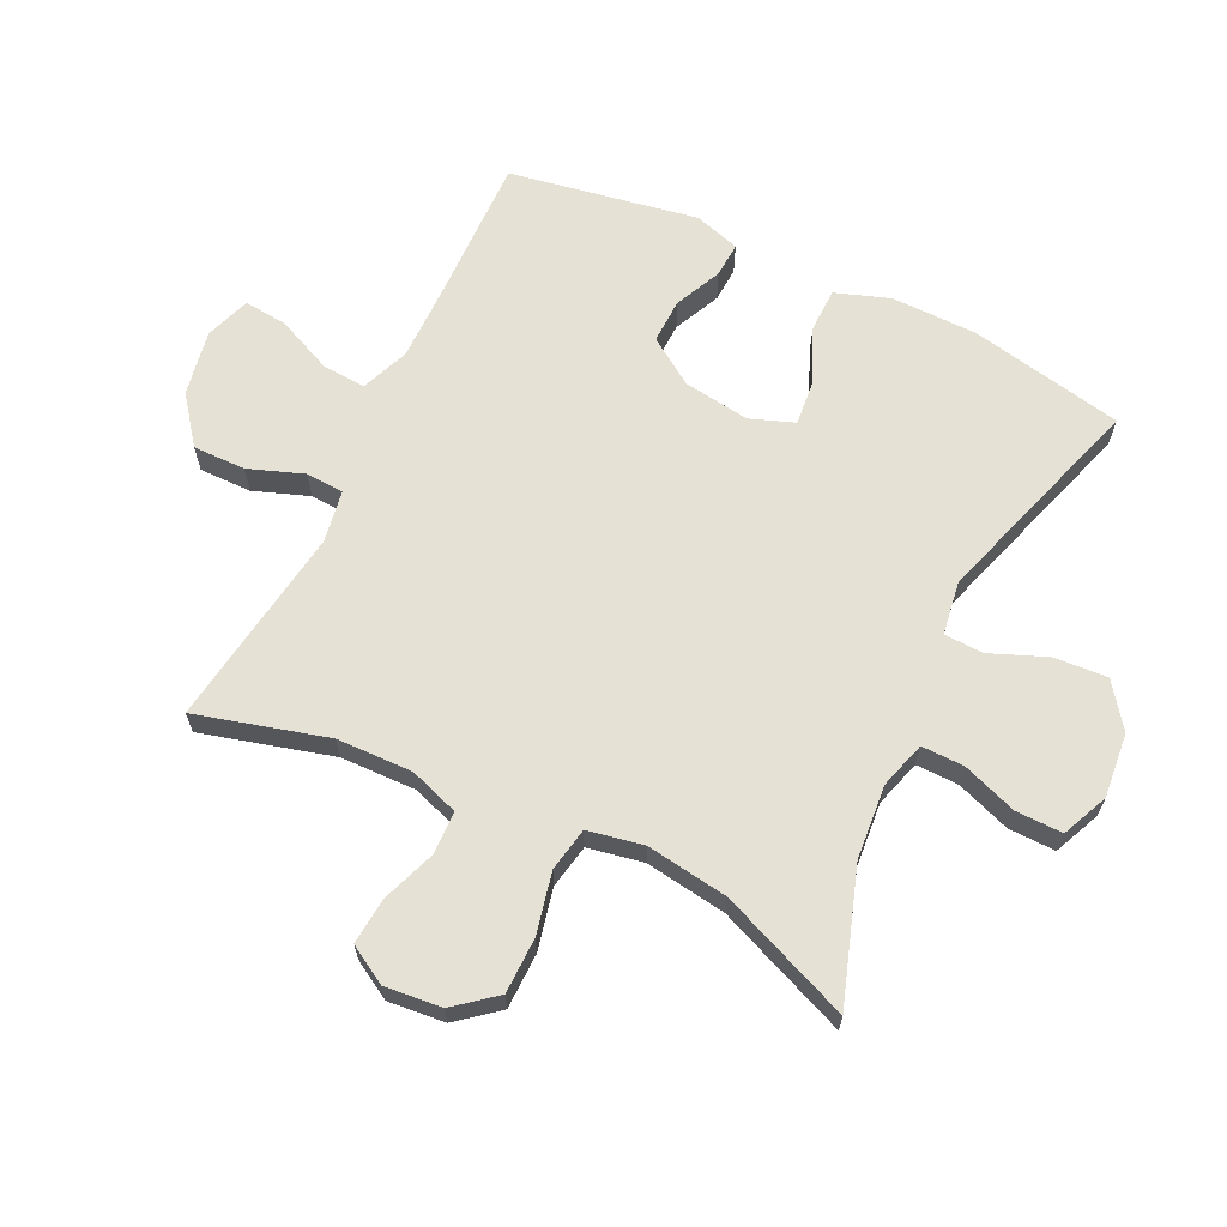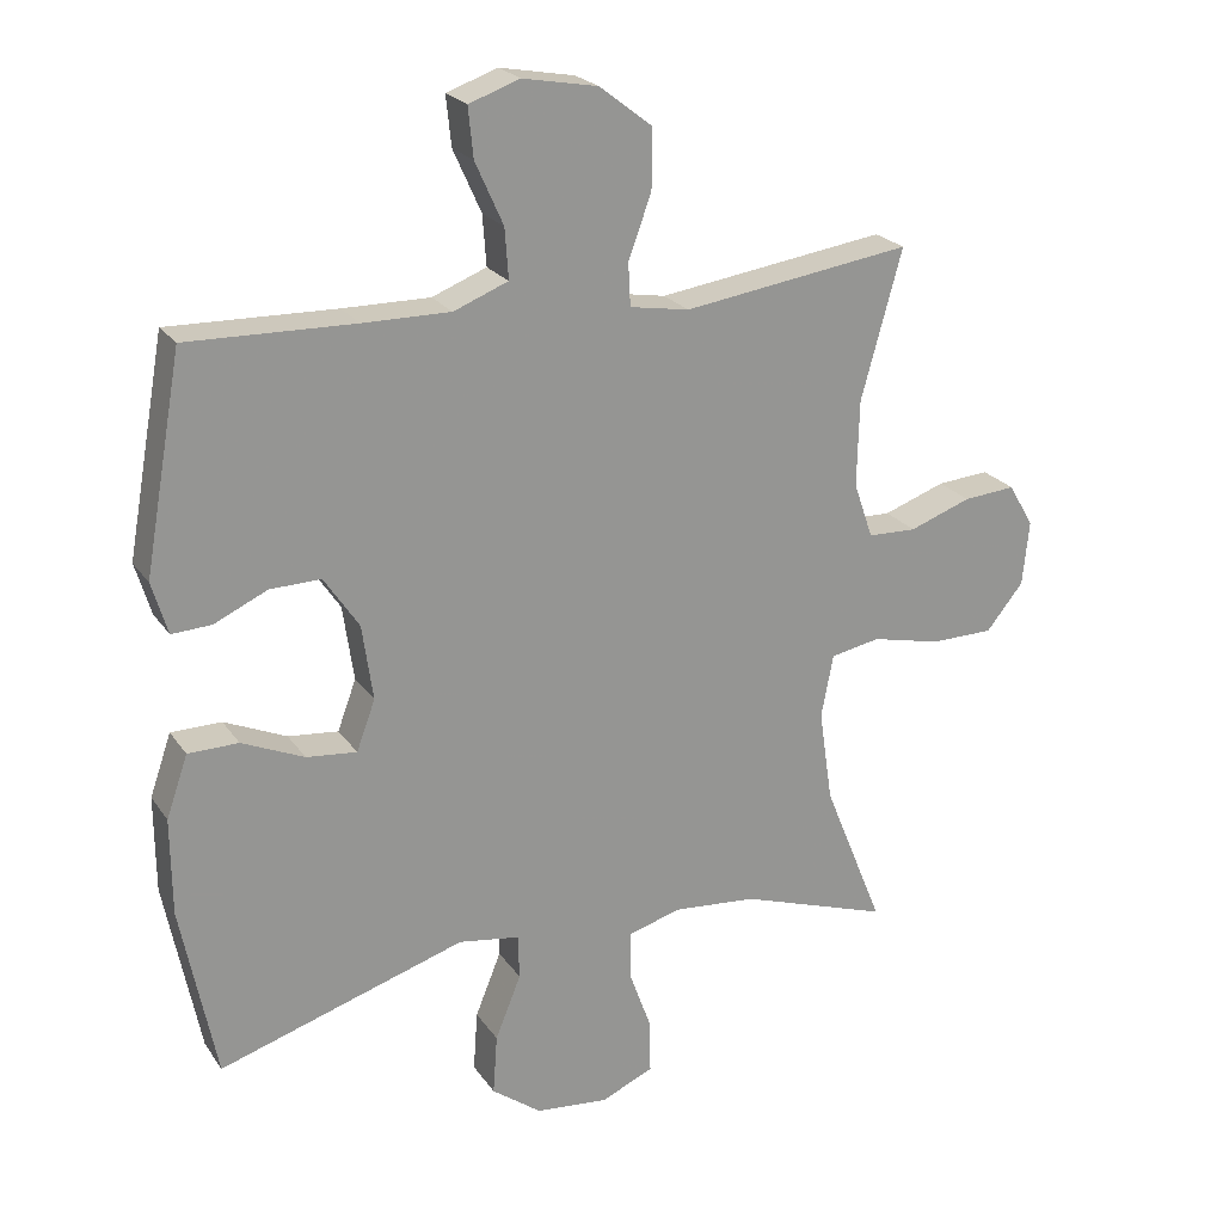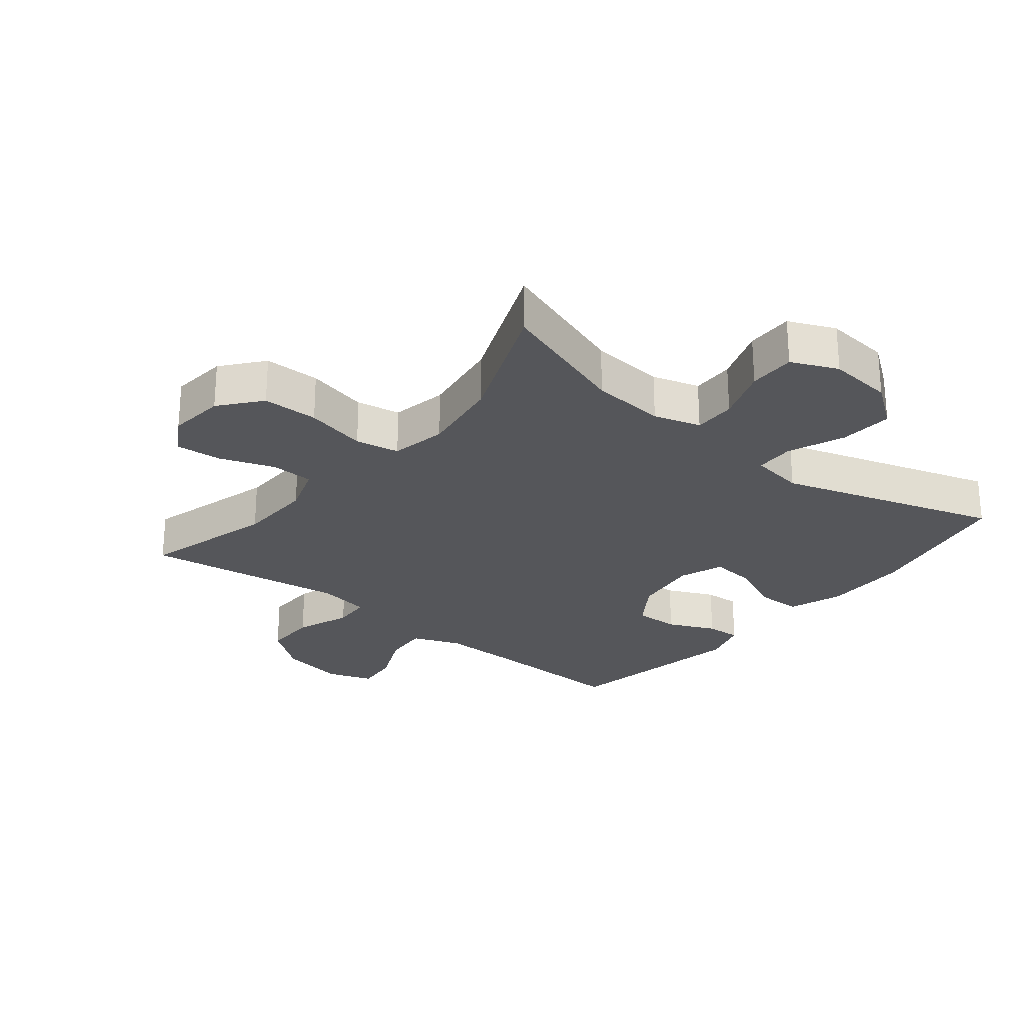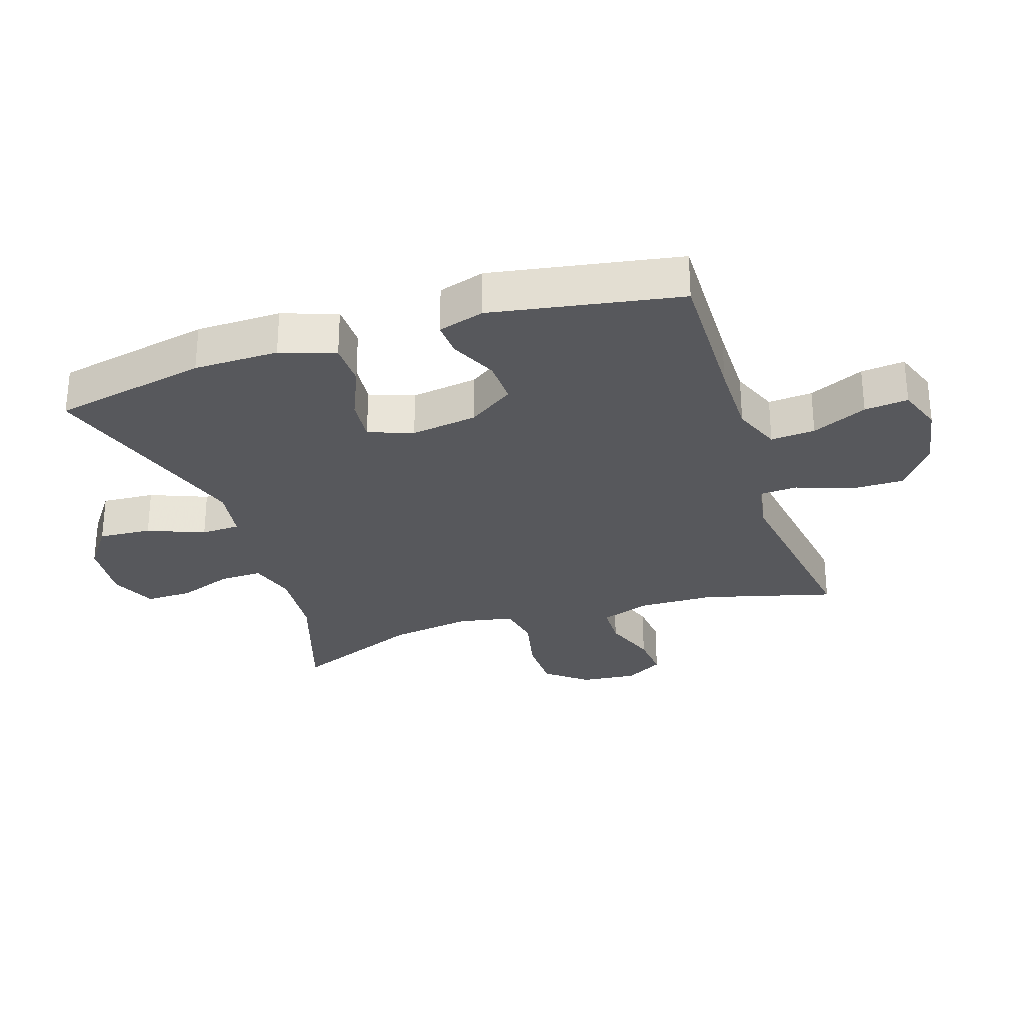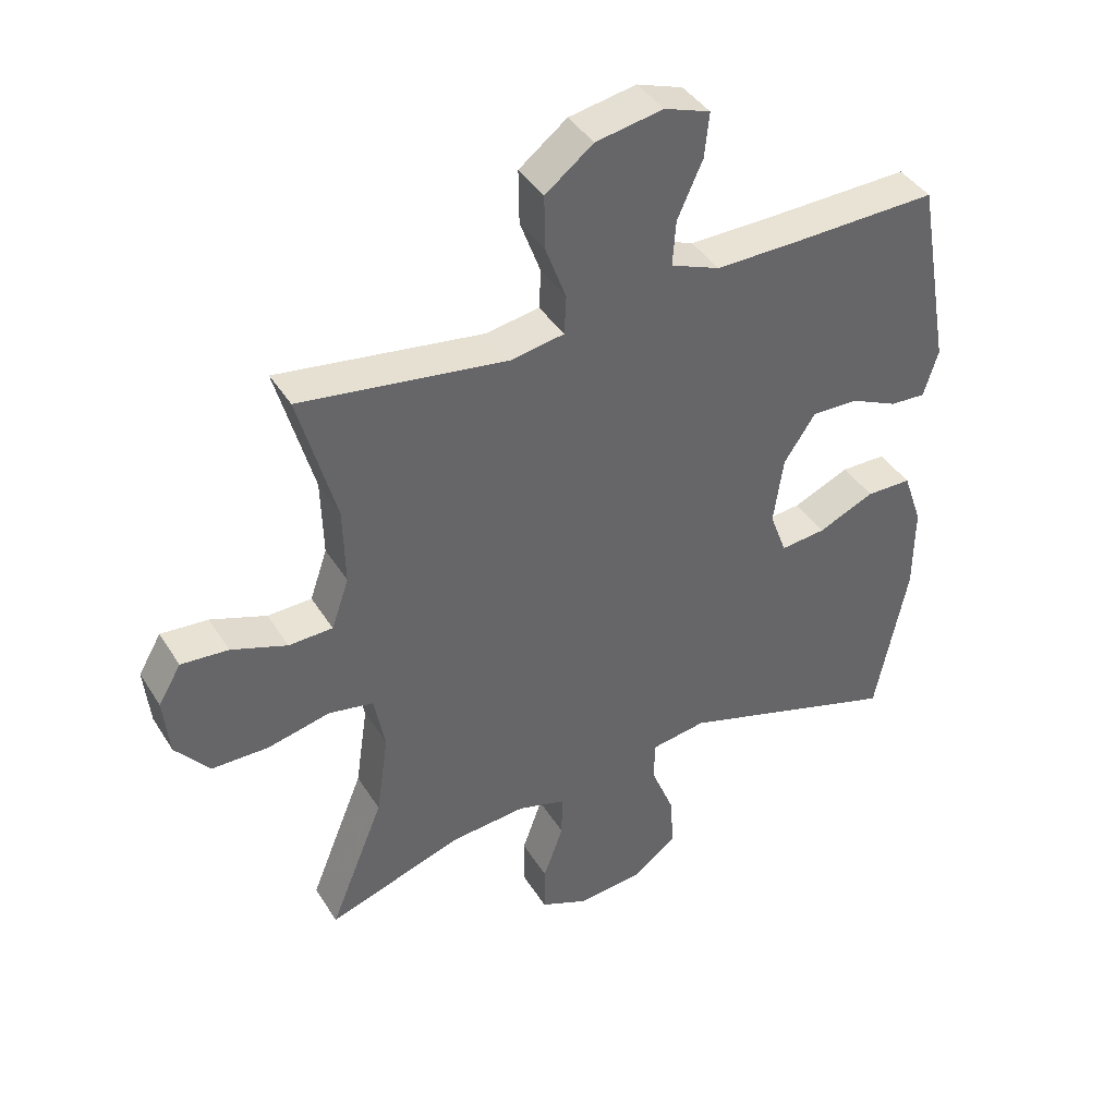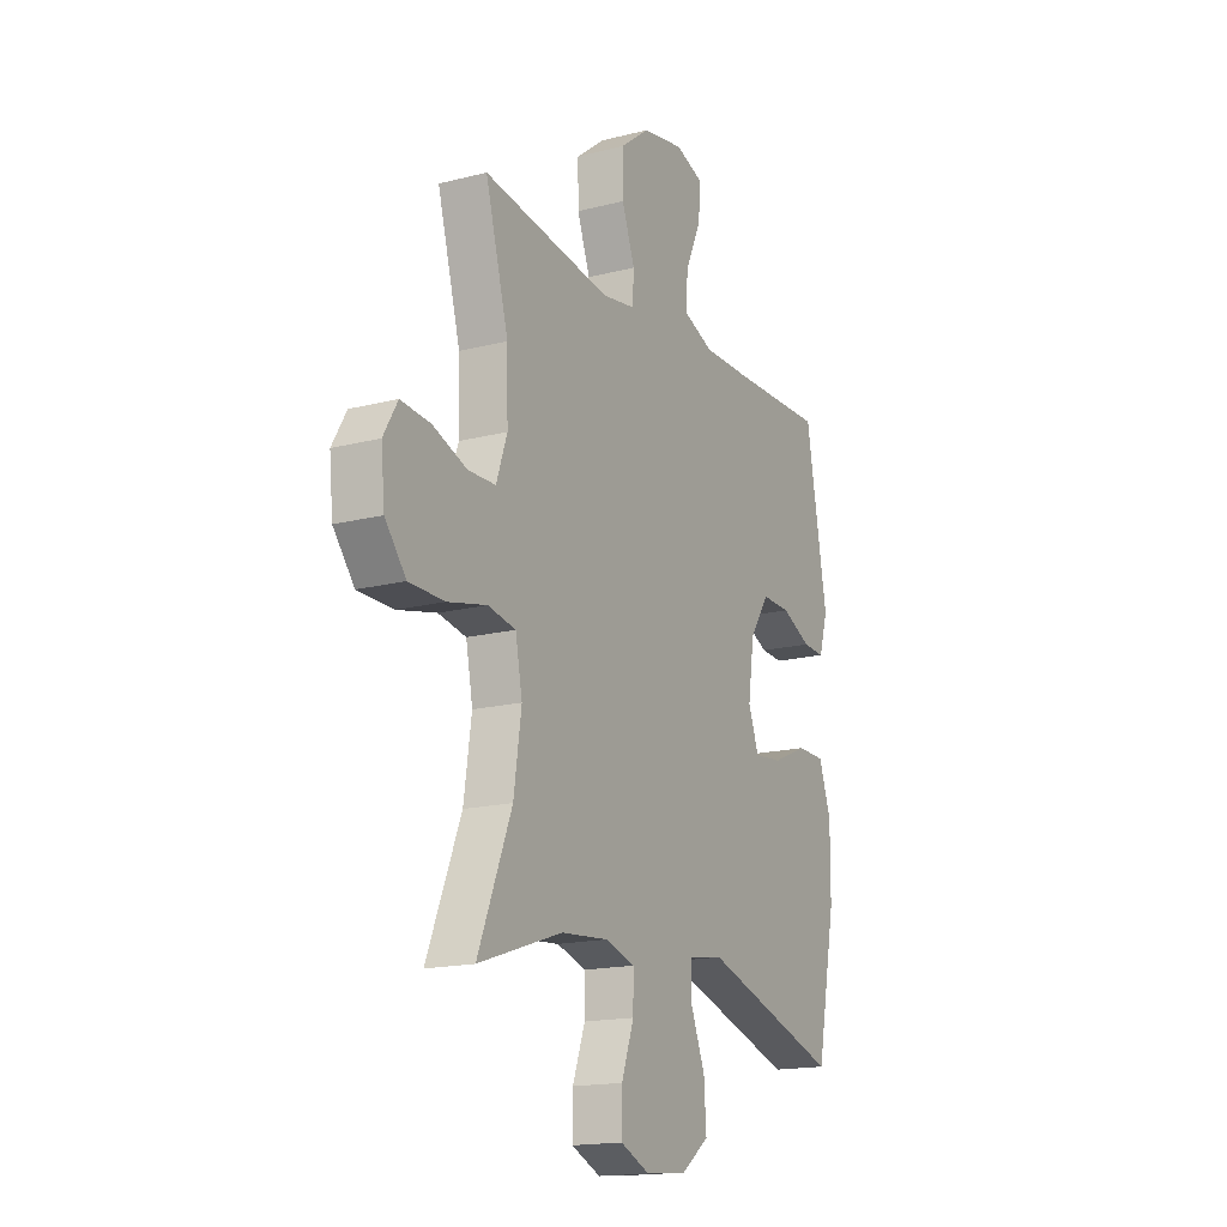
<metadata>
{"format":"obj","ext":"obj","renderer":"f3d","projection":"perspective","resolution":1024,"background":"white","views":[{"elev":65.0,"azim":115.8,"up":"+Y"},{"elev":22.6,"azim":-25.5,"up":"+Z"},{"elev":-26.0,"azim":141.0,"up":"+Y"},{"elev":-28.8,"azim":-71.7,"up":"+Y"},{"elev":41.0,"azim":150.7,"up":"+Z"},{"elev":-16.7,"azim":117.5,"up":"+Z"}]}
</metadata>
<code>
v 0.5 0.07 -0.5
v 0.291 0.07 -0.43
v 0.174 0.07 -0.42
v 0.1 0.07 -0.442
v 0.101 0.07 -0.509
v 0.132 0.07 -0.595
v 0.133 0.07 -0.669
v 0.06 0.07 -0.701
v -0.042 0.07 -0.691
v -0.111 0.07 -0.64
v -0.105 0.07 -0.556
v -0.069 0.07 -0.467
v -0.071 0.07 -0.405
v -0.156 0.07 -0.392
v -0.5 0.07 -0.5
v -0.549 0.07 -0.255
v -0.55 0.07 -0.121
v -0.52 0.07 -0.035
v -0.45 0.07 -0.034
v -0.363 0.07 -0.072
v -0.293 0.07 -0.079
v -0.267 0.07 -0.009
v -0.282 0.07 0.096
v -0.331 0.07 0.169
v -0.402 0.07 0.167
v -0.476 0.07 0.133
v -0.531 0.07 0.13
v -0.553 0.07 0.203
v -0.5 0.07 0.5
v -0.268 0.07 0.494
v -0.146 0.07 0.493
v -0.07 0.07 0.523
v -0.075 0.07 0.593
v -0.114 0.07 0.68
v -0.121 0.07 0.749
v -0.05 0.07 0.774
v 0.054 0.07 0.755
v 0.128 0.07 0.698
v 0.127 0.07 0.615
v 0.095 0.07 0.528
v 0.098 0.07 0.468
v 0.181 0.07 0.454
v 0.5 0.07 0.5
v 0.443 0.07 0.293
v 0.44 0.07 0.173
v 0.467 0.07 0.095
v 0.535 0.07 0.093
v 0.621 0.07 0.124
v 0.694 0.07 0.13
v 0.729 0.07 0.07
v 0.72 0.07 -0.02
v 0.668 0.07 -0.084
v 0.58 0.07 -0.085
v 0.483 0.07 -0.063
v 0.414 0.07 -0.076
v 0.397 0.07 -0.164
v 0.416 0.07 -0.293
v 0.5 0 -0.5
v 0.291 0 -0.43
v 0.174 0 -0.42
v 0.1 0 -0.442
v 0.101 0 -0.509
v 0.132 0 -0.595
v 0.133 0 -0.669
v 0.06 0 -0.701
v -0.042 0 -0.691
v -0.111 0 -0.64
v -0.105 0 -0.556
v -0.069 0 -0.467
v -0.071 0 -0.405
v -0.156 0 -0.392
v -0.5 0 -0.5
v -0.549 0 -0.255
v -0.55 0 -0.121
v -0.52 0 -0.035
v -0.45 0 -0.034
v -0.363 0 -0.072
v -0.293 0 -0.079
v -0.267 0 -0.009
v -0.282 0 0.096
v -0.331 0 0.169
v -0.402 0 0.167
v -0.476 0 0.133
v -0.531 0 0.13
v -0.553 0 0.203
v -0.5 0 0.5
v -0.268 0 0.494
v -0.146 0 0.493
v -0.07 0 0.523
v -0.075 0 0.593
v -0.114 0 0.68
v -0.121 0 0.749
v -0.05 0 0.774
v 0.054 0 0.755
v 0.128 0 0.698
v 0.127 0 0.615
v 0.095 0 0.528
v 0.098 0 0.468
v 0.181 0 0.454
v 0.5 0 0.5
v 0.443 0 0.293
v 0.44 0 0.173
v 0.467 0 0.095
v 0.535 0 0.093
v 0.621 0 0.124
v 0.694 0 0.13
v 0.729 0 0.07
v 0.72 0 -0.02
v 0.668 0 -0.084
v 0.58 0 -0.085
v 0.483 0 -0.063
v 0.414 0 -0.076
v 0.397 0 -0.164
v 0.416 0 -0.293
f 52 53 54
f 51 52 54
f 50 51 54
f 49 50 54
f 48 49 54
f 47 48 54
f 46 47 54 55
f 45 46 55
f 44 45 55 56
f 42 43 44
f 41 42 44 56
f 38 39 40
f 37 38 40
f 36 37 40
f 35 36 40
f 34 35 40
f 33 34 40
f 32 33 40 41
f 41 56 57
f 32 41 57
f 31 32 57
f 28 29 30
f 27 28 30
f 26 27 30
f 25 26 30
f 24 25 30 31
f 18 19 20
f 17 18 20
f 16 17 20
f 15 16 20
f 14 15 20
f 13 14 20 21
f 10 11 12
f 9 10 12
f 8 9 12
f 7 8 12
f 6 7 12
f 5 6 12
f 4 5 12 13
f 13 21 22
f 4 13 22
f 3 4 22
f 57 1 2
f 31 57 2
f 24 31 2
f 23 24 2
f 2 3 22 23
f 111 110 109
f 111 109 108
f 111 108 107
f 111 107 106
f 111 106 105
f 111 105 104
f 112 111 104 103
f 112 103 102
f 113 112 102 101
f 101 100 99
f 113 101 99 98
f 97 96 95
f 97 95 94
f 97 94 93
f 97 93 92
f 97 92 91
f 97 91 90
f 98 97 90 89
f 114 113 98
f 114 98 89
f 114 89 88
f 87 86 85
f 87 85 84
f 87 84 83
f 87 83 82
f 88 87 82 81
f 77 76 75
f 77 75 74
f 77 74 73
f 77 73 72
f 77 72 71
f 78 77 71 70
f 69 68 67
f 69 67 66
f 69 66 65
f 69 65 64
f 69 64 63
f 69 63 62
f 70 69 62 61
f 79 78 70
f 79 70 61
f 79 61 60
f 59 58 114
f 59 114 88
f 59 88 81
f 59 81 80
f 80 79 60 59
f 1 58 59 2
f 2 59 60 3
f 3 60 61 4
f 4 61 62 5
f 5 62 63 6
f 6 63 64 7
f 7 64 65 8
f 8 65 66 9
f 9 66 67 10
f 10 67 68 11
f 11 68 69 12
f 12 69 70 13
f 13 70 71 14
f 14 71 72 15
f 15 72 73 16
f 16 73 74 17
f 17 74 75 18
f 18 75 76 19
f 19 76 77 20
f 20 77 78 21
f 21 78 79 22
f 22 79 80 23
f 23 80 81 24
f 24 81 82 25
f 25 82 83 26
f 26 83 84 27
f 27 84 85 28
f 28 85 86 29
f 29 86 87 30
f 30 87 88 31
f 31 88 89 32
f 32 89 90 33
f 33 90 91 34
f 34 91 92 35
f 35 92 93 36
f 36 93 94 37
f 37 94 95 38
f 38 95 96 39
f 39 96 97 40
f 40 97 98 41
f 41 98 99 42
f 42 99 100 43
f 43 100 101 44
f 44 101 102 45
f 45 102 103 46
f 46 103 104 47
f 47 104 105 48
f 48 105 106 49
f 49 106 107 50
f 50 107 108 51
f 51 108 109 52
f 52 109 110 53
f 53 110 111 54
f 54 111 112 55
f 55 112 113 56
f 56 113 114 57
f 57 114 58 1

</code>
